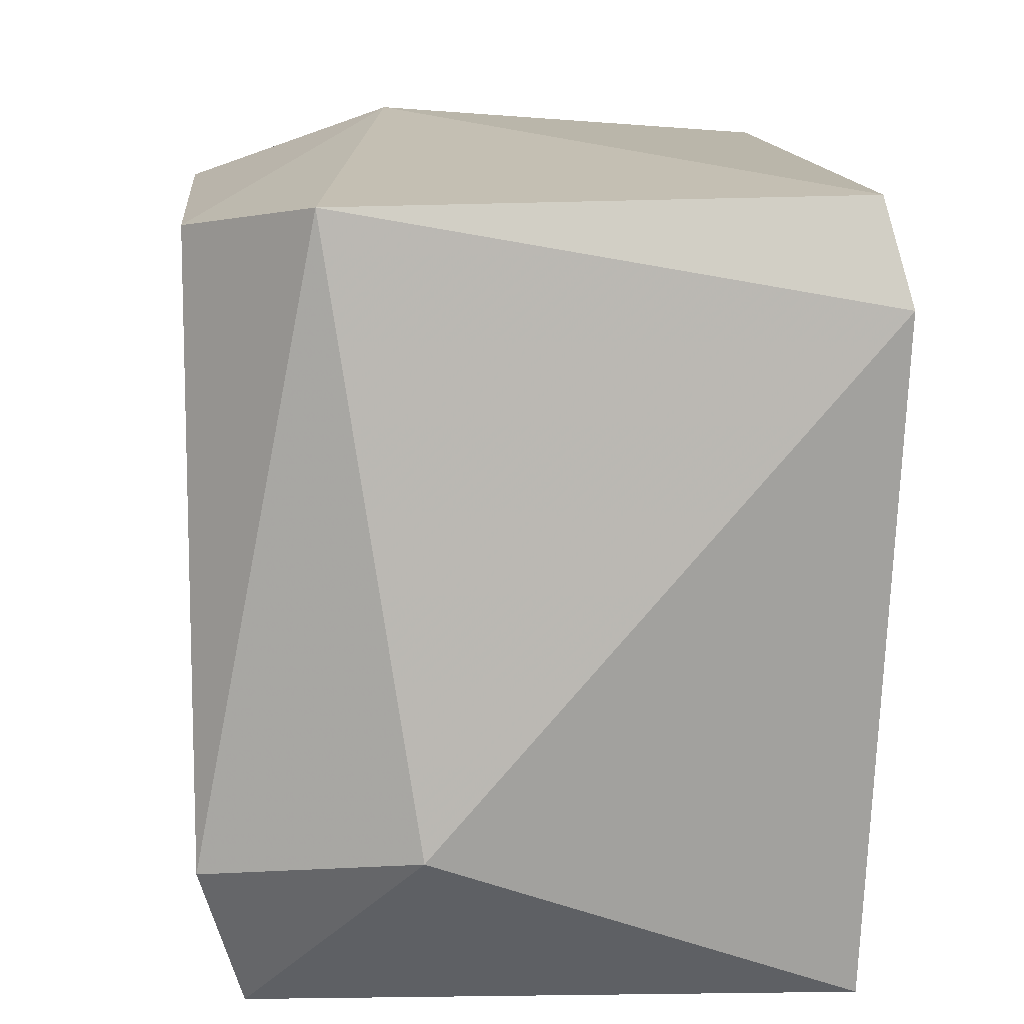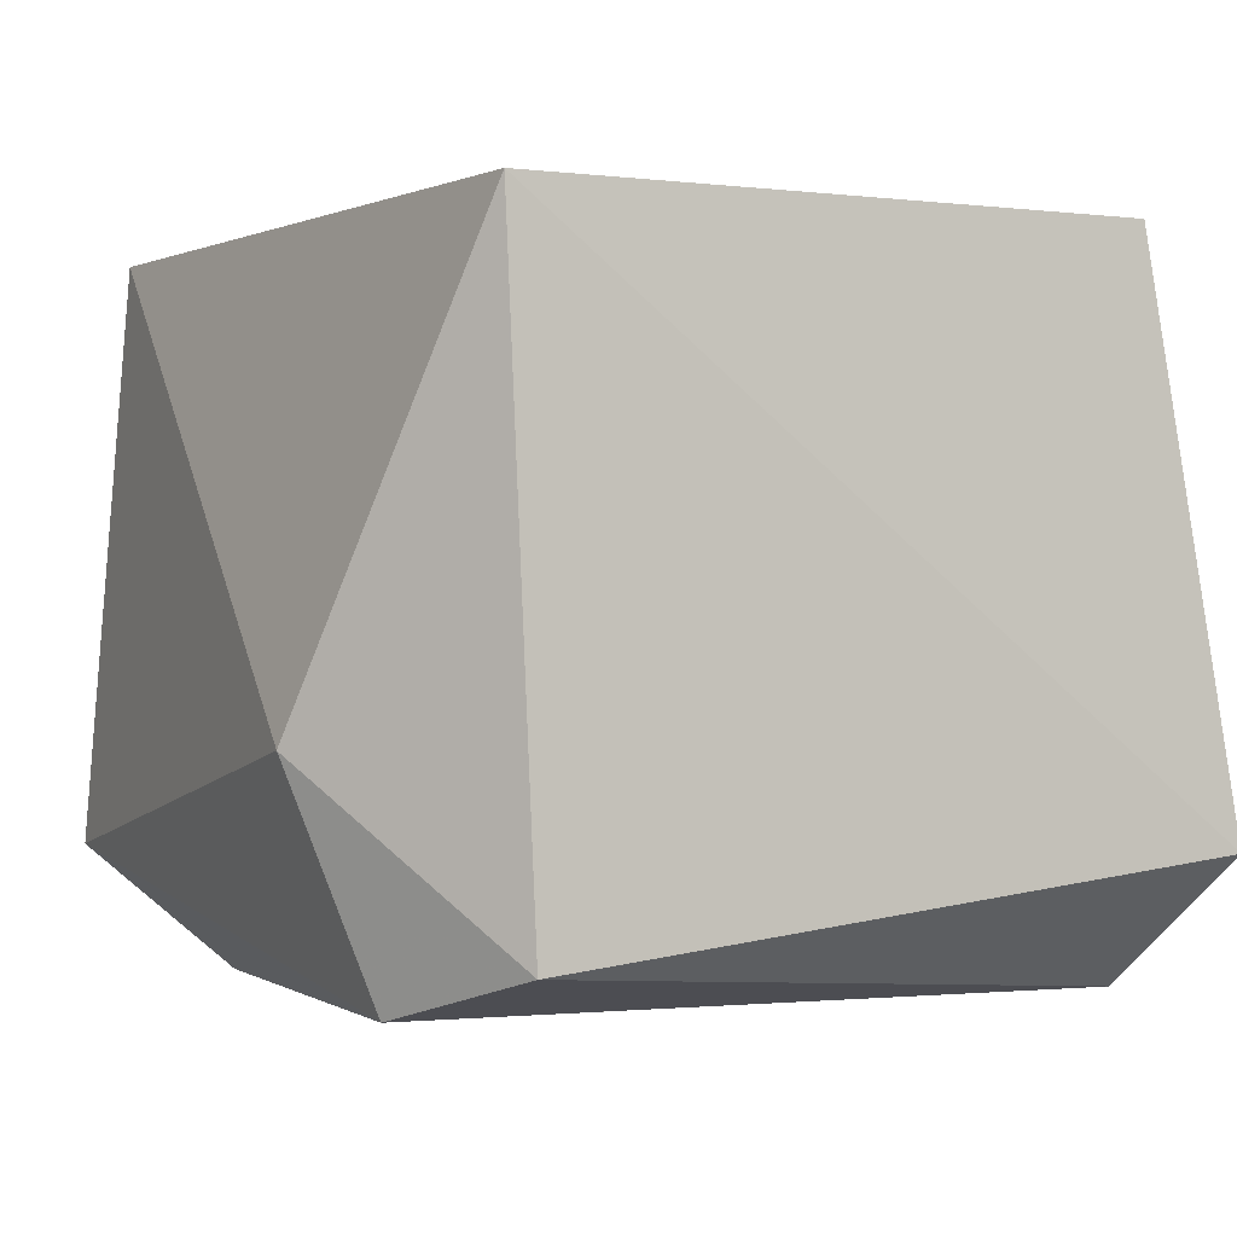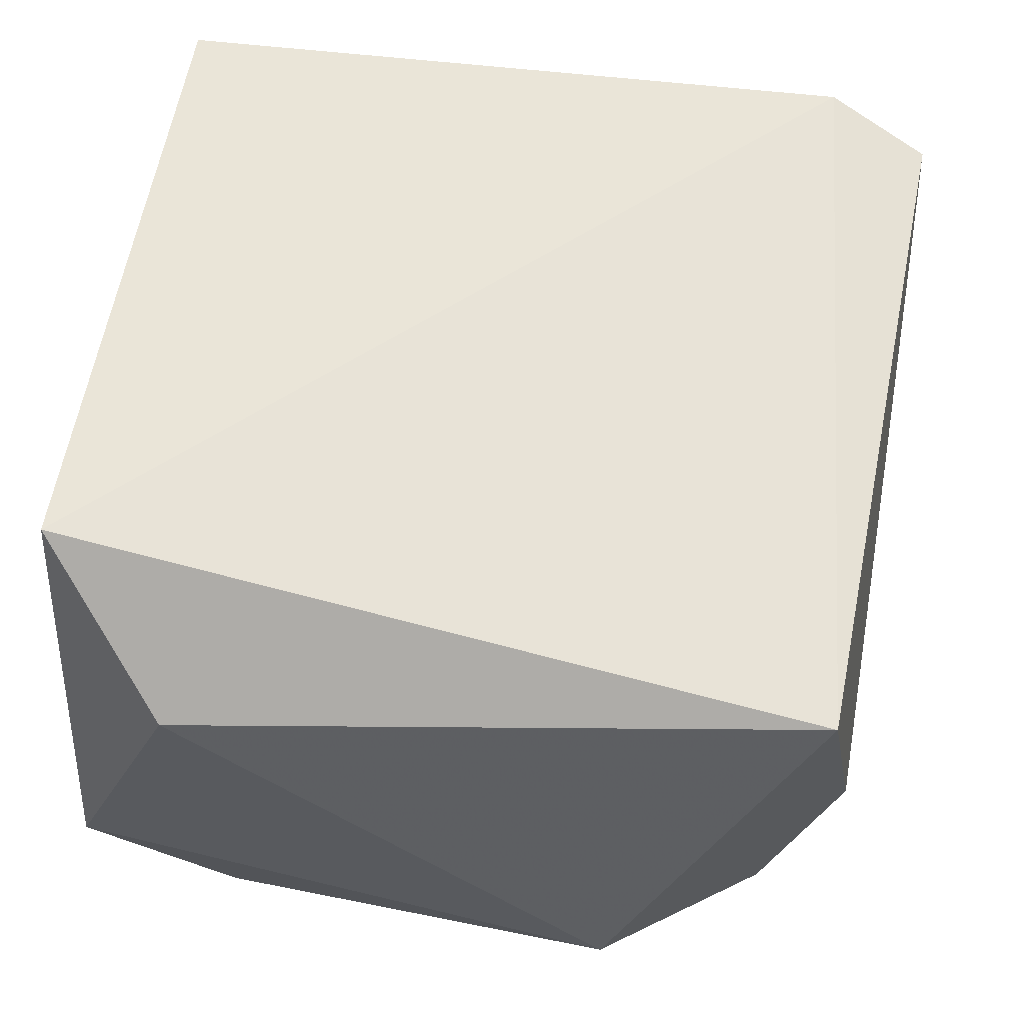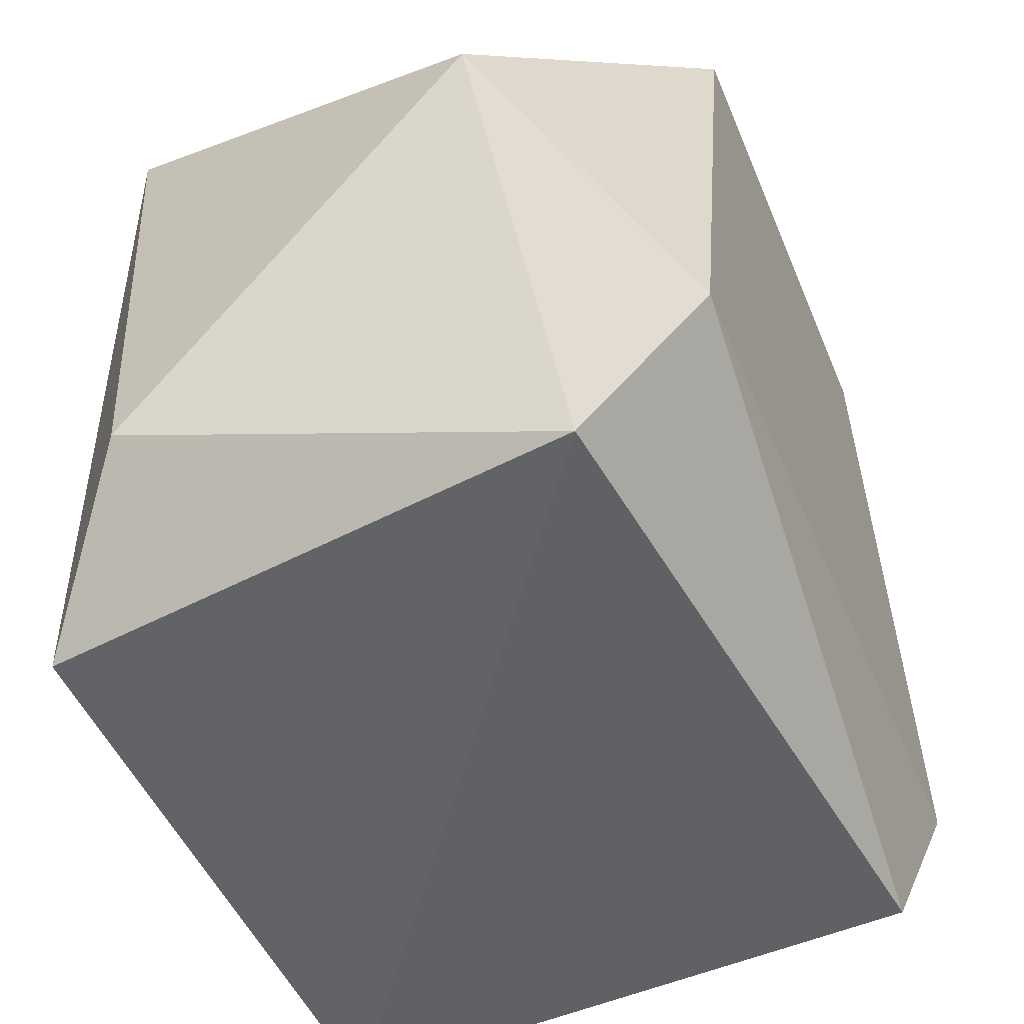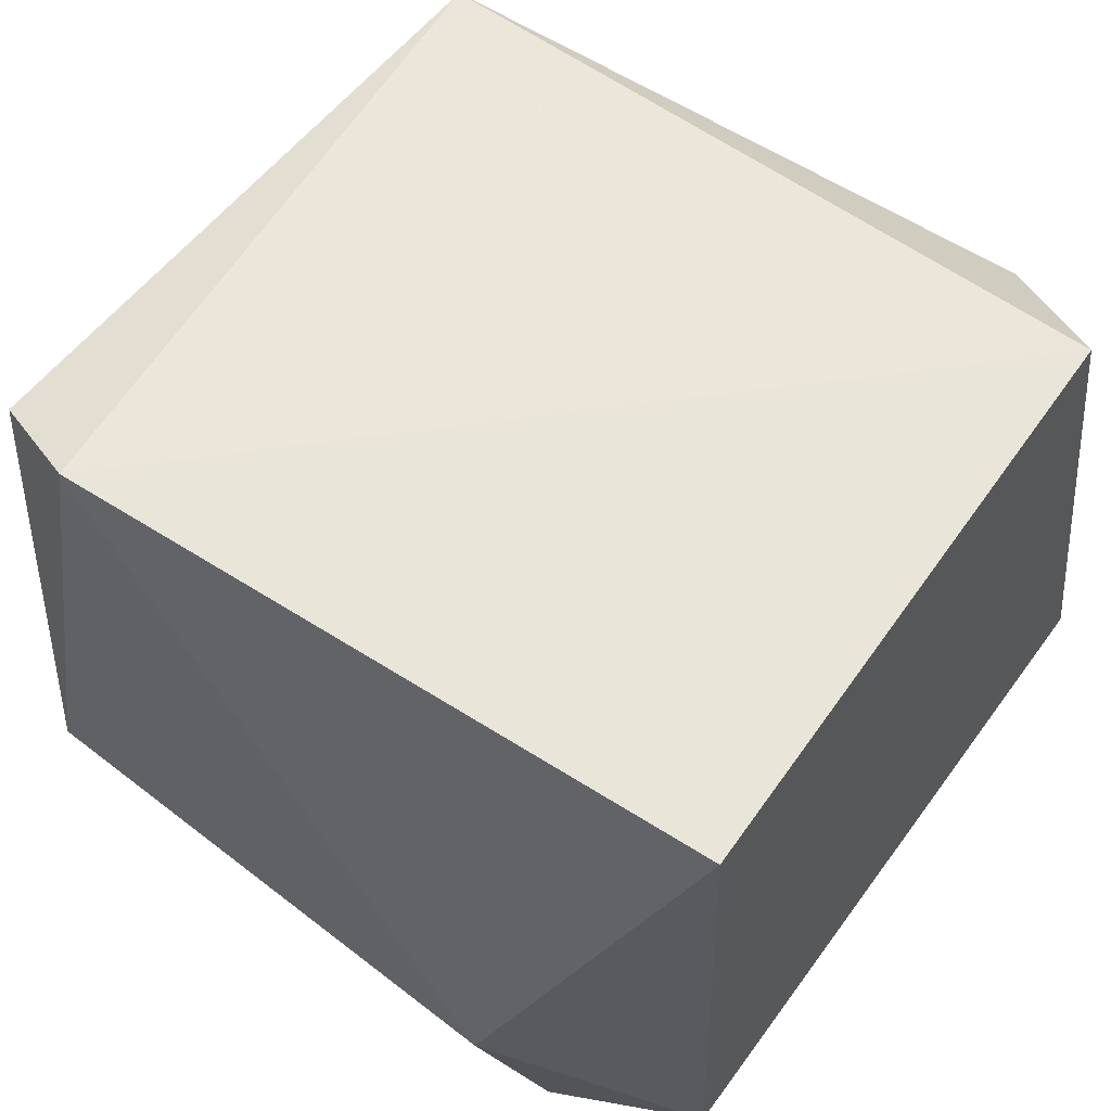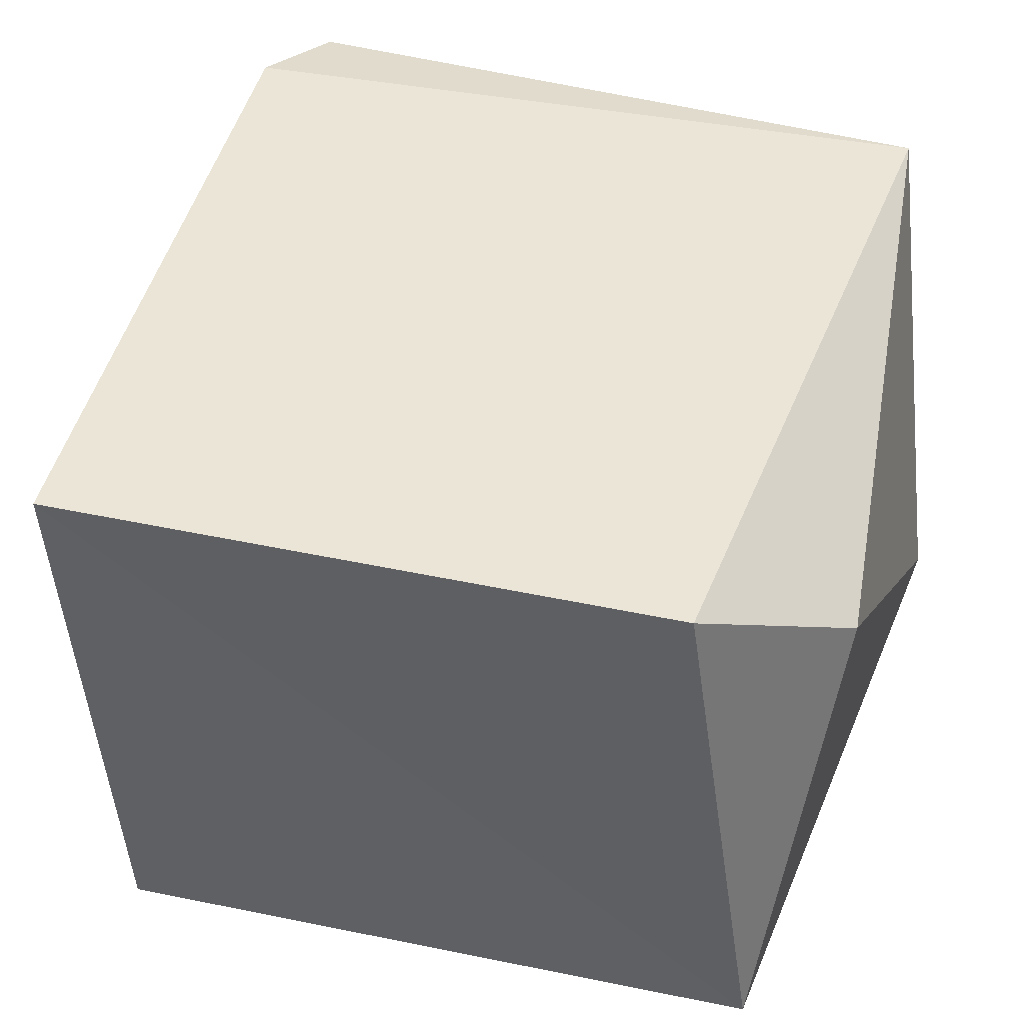
<metadata>
{"format":"obj","ext":"obj","renderer":"f3d","projection":"perspective","resolution":1024,"background":"white","views":[{"elev":13.5,"azim":84.5,"up":"+Z"},{"elev":-2.8,"azim":150.0,"up":"+Y"},{"elev":60.5,"azim":-78.6,"up":"+Y"},{"elev":-50.4,"azim":-67.9,"up":"+Z"},{"elev":55.5,"azim":126.4,"up":"+Y"},{"elev":45.4,"azim":-162.5,"up":"+Y"}]}
</metadata>
<code>
g Generated convex submesh 1
v 0.4064 0.2027 -0.1905
v -0.4063 0.2028 0.1905
v -0.3524 0.1211 -0.3655
v -0.2718 0.6276 -0.3494
v 0.3143 0.6051 0.3667
v 0.2198 0.0064 0.3363
v -0.3143 0.6051 0.3667
v 0.3143 0.6051 -0.3667
v 0.2851 0.04471 -0.3628
v -0.2199 0.006384 0.3362
v -0.3363 0.0064 -0.2198
v 0.3524 0.1211 0.3655
v -0.3914 0.5257 -0.2217
v 0.3494 0.6276 0.2718
v -0.1905 0.2028 0.4063
v 0.3363 0.006396 -0.2198
g Generated convex submesh 1_0
f 16 12 6
f 8 3 4
f 9 8 1
f 9 3 8
f 10 7 2
f 11 2 3
f 11 3 9
f 11 10 2
f 13 3 2
f 13 4 3
f 13 2 7
f 13 7 4
f 14 7 5
f 14 4 7
f 14 1 8
f 14 8 4
f 14 12 1
f 14 5 12
f 15 5 7
f 15 10 6
f 15 7 10
f 15 12 5
f 15 6 12
f 16 9 1
f 16 6 10
f 16 11 9
f 16 10 11
f 16 1 12

</code>
